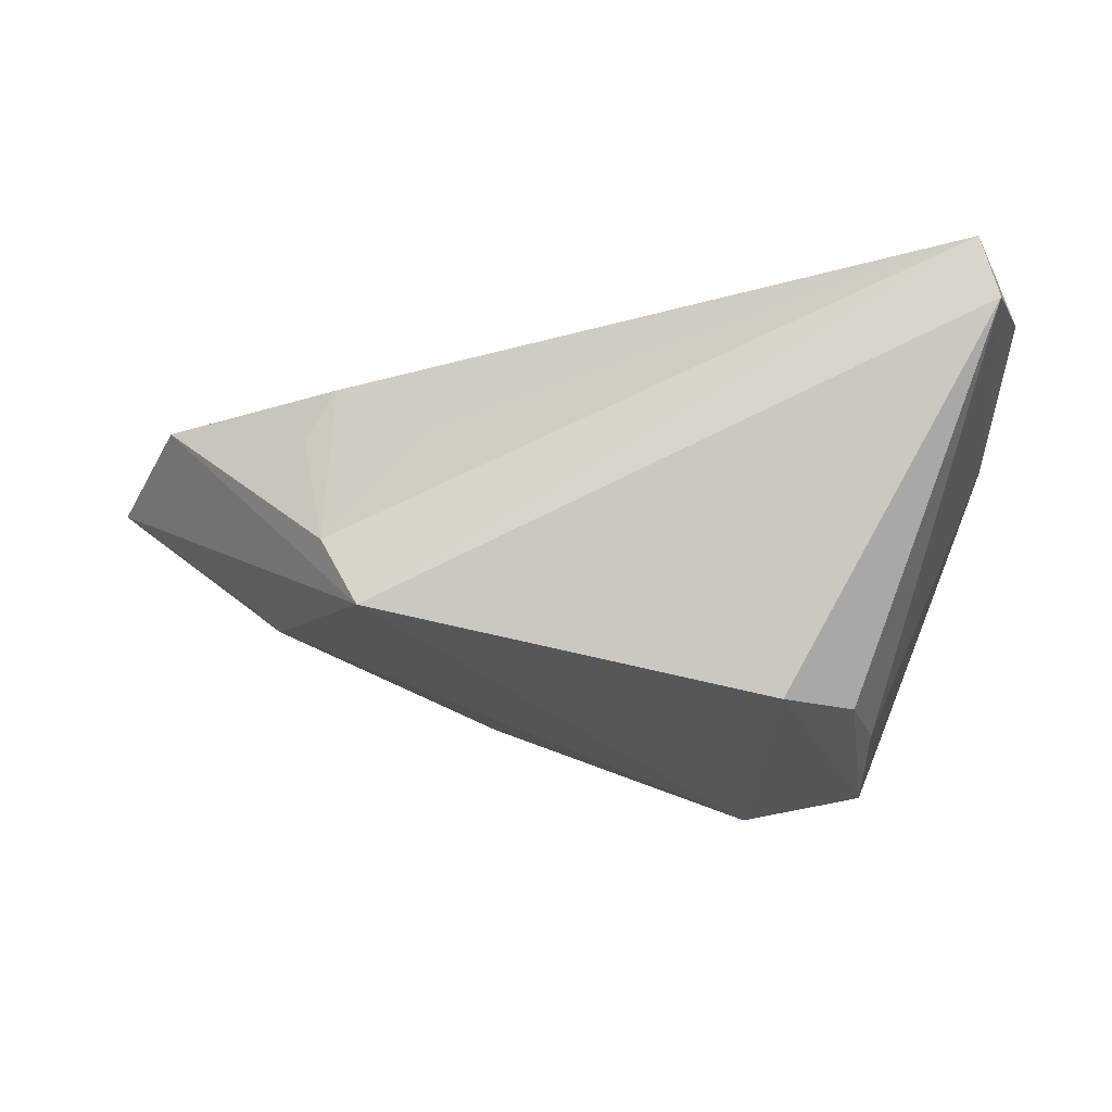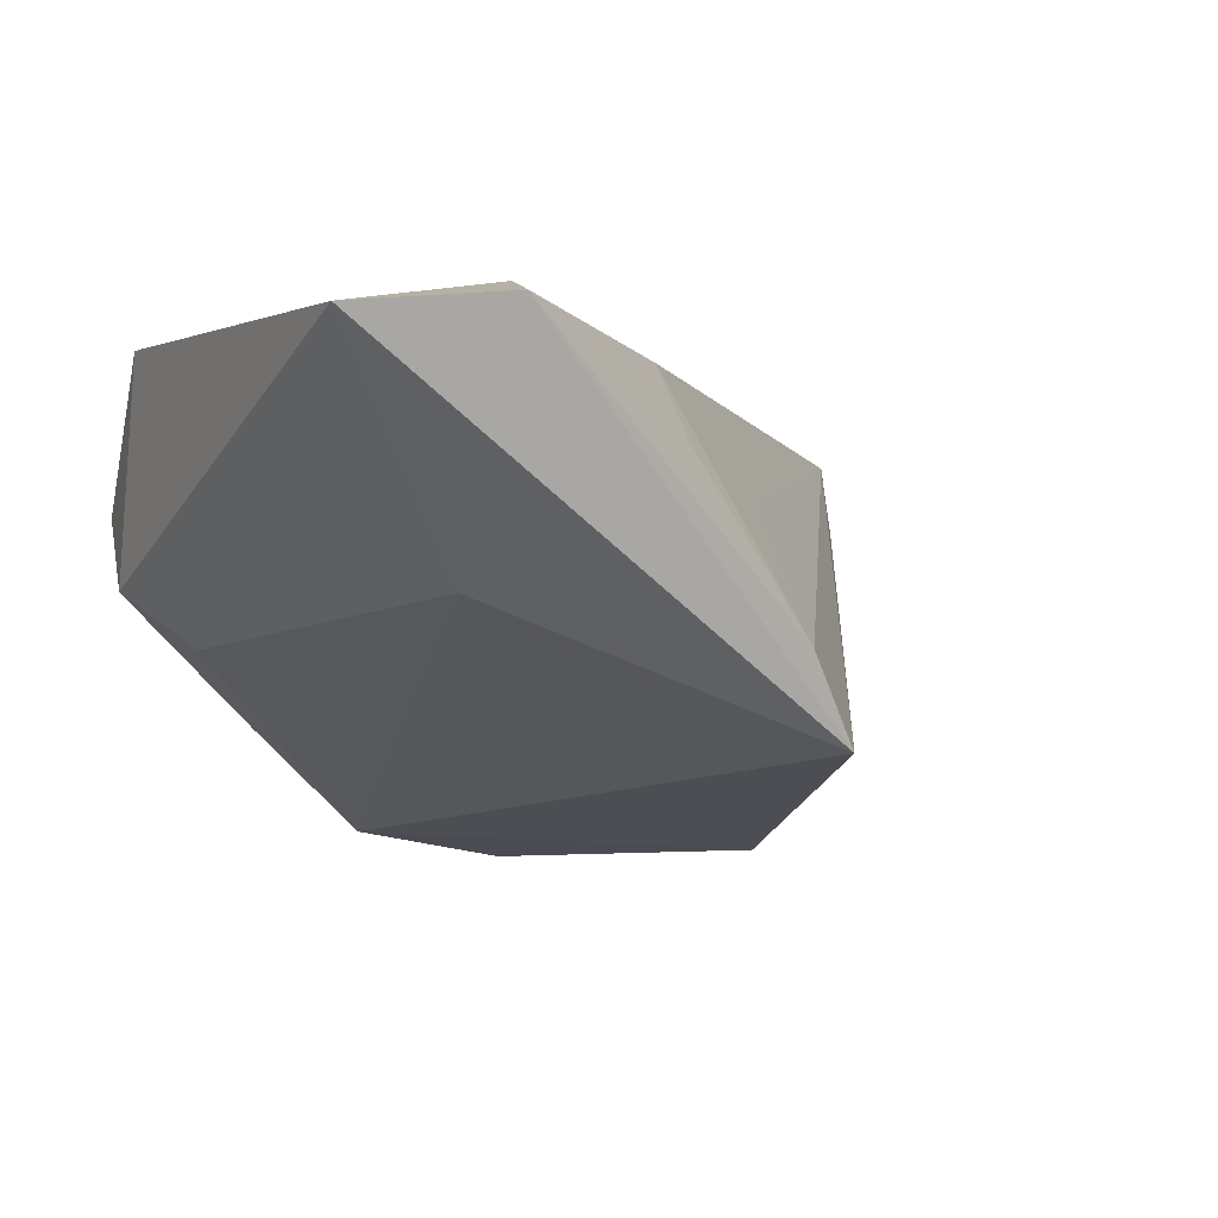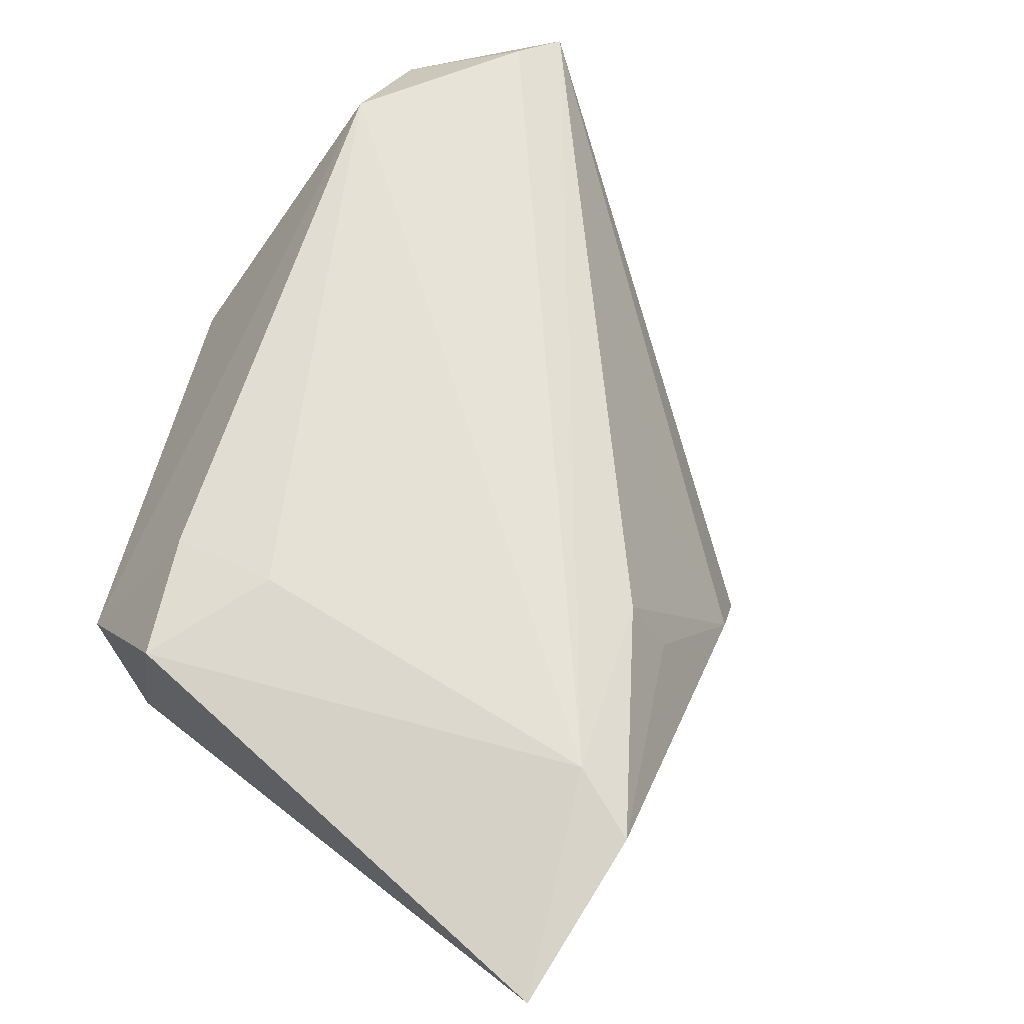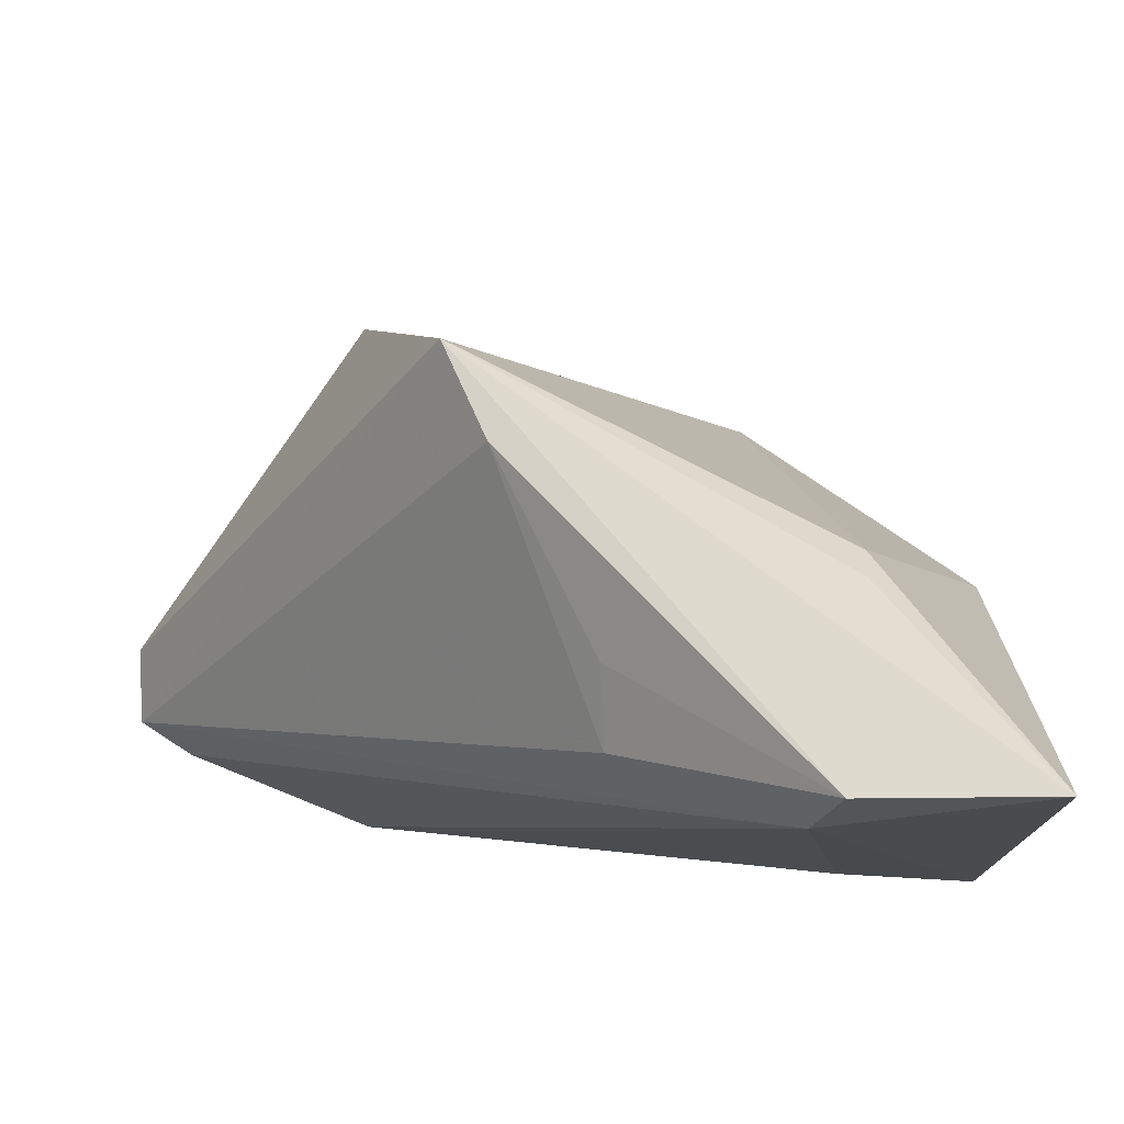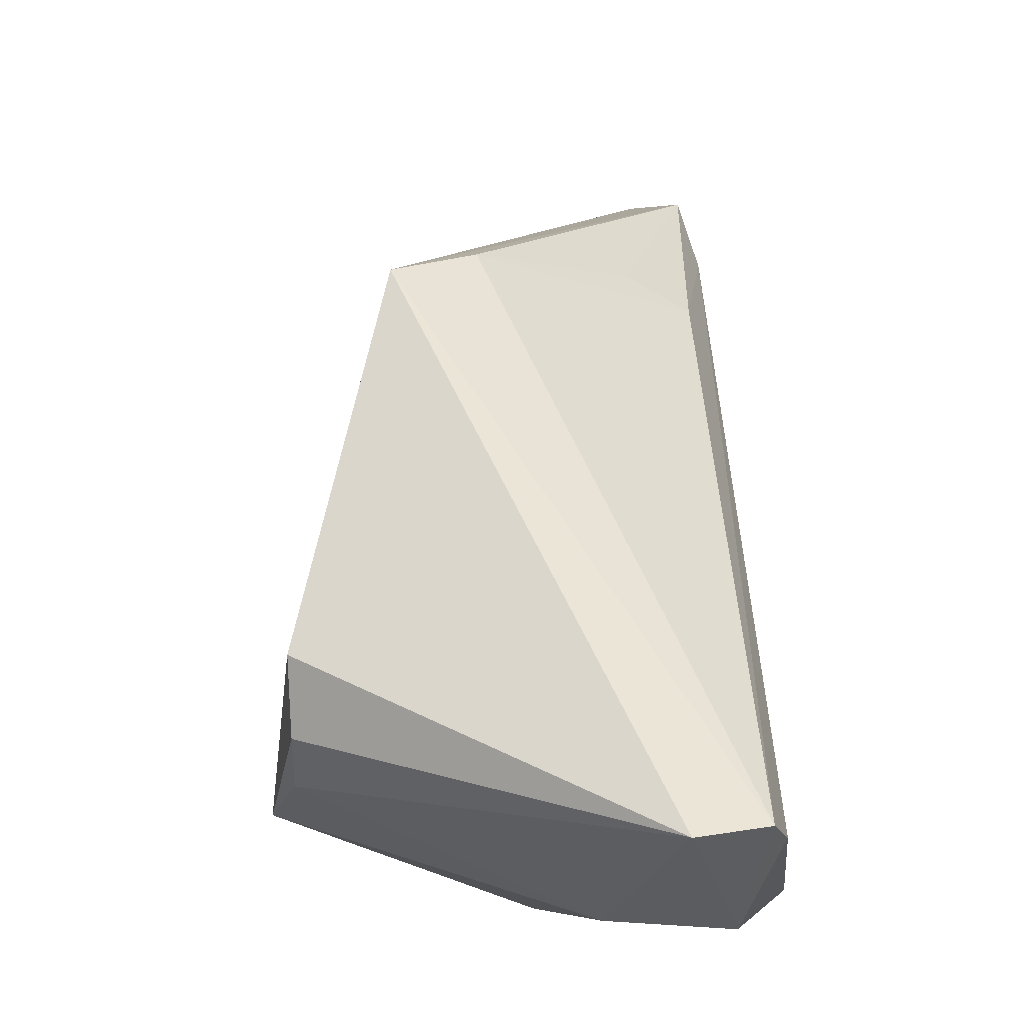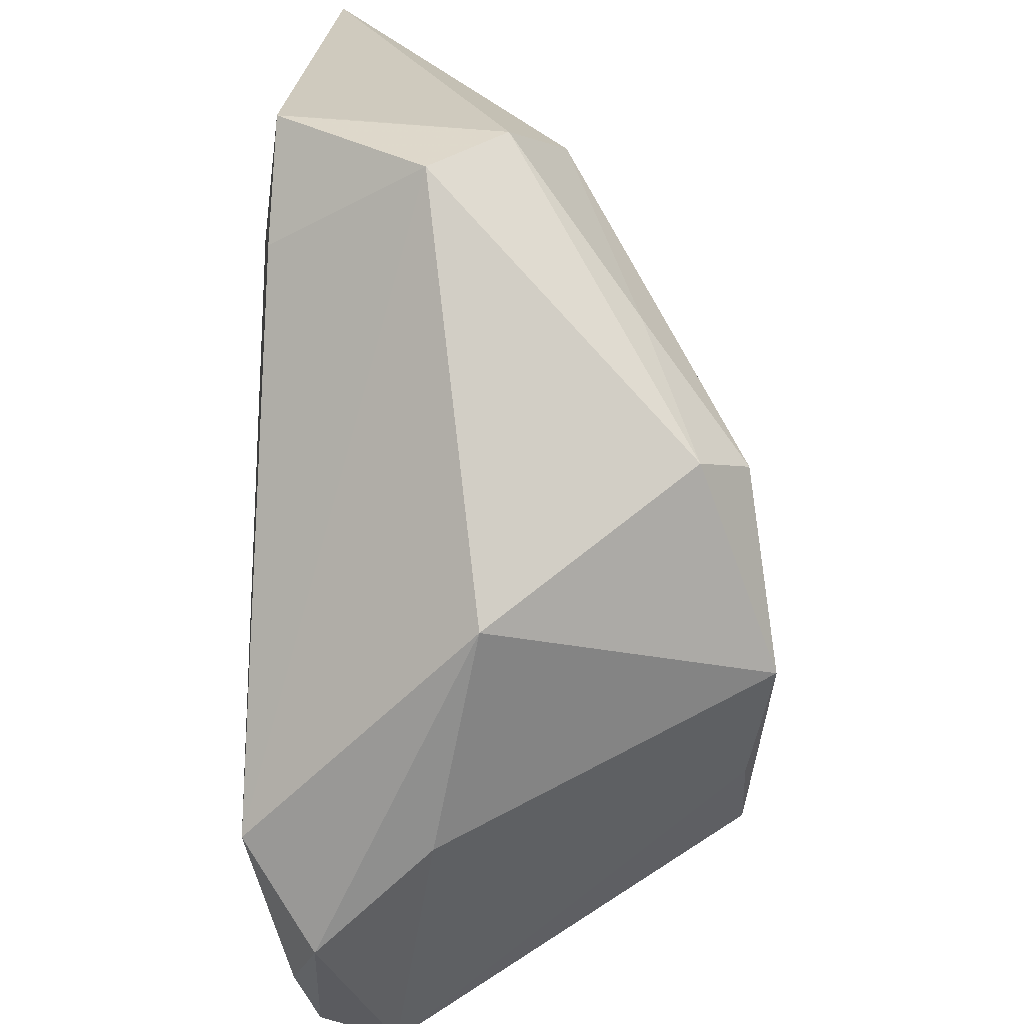
<metadata>
{"format":"obj","ext":"obj","renderer":"f3d","projection":"perspective","resolution":1024,"background":"white","views":[{"elev":-25.0,"azim":-104.6,"up":"+Z"},{"elev":-2.9,"azim":153.4,"up":"+Z"},{"elev":64.5,"azim":132.1,"up":"+Z"},{"elev":79.0,"azim":9.1,"up":"+Y"},{"elev":-4.5,"azim":-96.6,"up":"+Y"},{"elev":-67.0,"azim":88.8,"up":"+Y"}]}
</metadata>
<code>
v 0.01404 -0.02552 -0.02254
v -0.01332 0.03558 -0.009481
v 0.0002332 0.0359 0.009426
v 0.02738 0.002226 0.02205
v -0.0319 -0.008971 -0.03039
v -0.01392 0.02374 0.00515
v 0.0251 -0.0145 -0.01693
v -0.04496 -0.02682 0.01767
v 0.02076 0.04118 0.02205
v 0.001012 -0.03723 -0.00141
v 0.03017 -0.008874 0.02068
v -0.01963 0.03254 -0.0194
v -0.02404 -0.03343 0.02205
v -0.03559 -0.03638 0.01464
v 0.04186 -0.002144 0.02021
v 0.04186 0.05263 0.01699
v -0.05102 -0.02532 0.01503
v 0.02312 0.03862 -0.001701
v -0.02324 -0.03651 0.002776
v 0.001883 0.0322 0.01719
v 0.0373 0.004471 -0.00946
v 0.04031 -0.01514 0.004678
v 0.01139 -0.01945 -0.02801
v 0.02294 0.04935 0.01985
v 0.04182 -0.006901 -0.003343
v -0.05293 -0.02629 0.006754
v 0.02292 0.0346 -0.005063
v -0.00829 -0.02605 -0.03133
v 0.04186 -0.003292 0.01305
v -0.02971 -0.0174 -0.02986
v -0.02148 -0.02246 -0.02928
f 16 12 24
f 17 12 26
f 9 15 16
f 16 24 9
f 18 12 16
f 16 27 18
f 18 27 12
f 12 27 23
f 16 15 29
f 29 25 16
f 15 25 29
f 2 24 12
f 12 17 2
f 15 9 4
f 4 9 13
f 13 9 8
f 8 9 17
f 12 23 5
f 26 12 5
f 5 30 26
f 28 23 1
f 30 5 28
f 28 5 23
f 7 25 1
f 1 23 7
f 21 23 27
f 21 27 16
f 16 25 21
f 25 7 21
f 21 7 23
f 10 28 1
f 19 28 10
f 26 19 14
f 14 17 26
f 14 10 13
f 19 10 14
f 13 8 14
f 14 8 17
f 20 9 24
f 17 9 20
f 31 19 26
f 31 28 19
f 26 30 31
f 30 28 31
f 15 4 11
f 11 4 13
f 22 25 15
f 15 11 22
f 13 10 22
f 22 11 13
f 1 25 22
f 22 10 1
f 24 2 3
f 3 20 24
f 2 20 3
f 6 2 17
f 17 20 6
f 6 20 2

</code>
